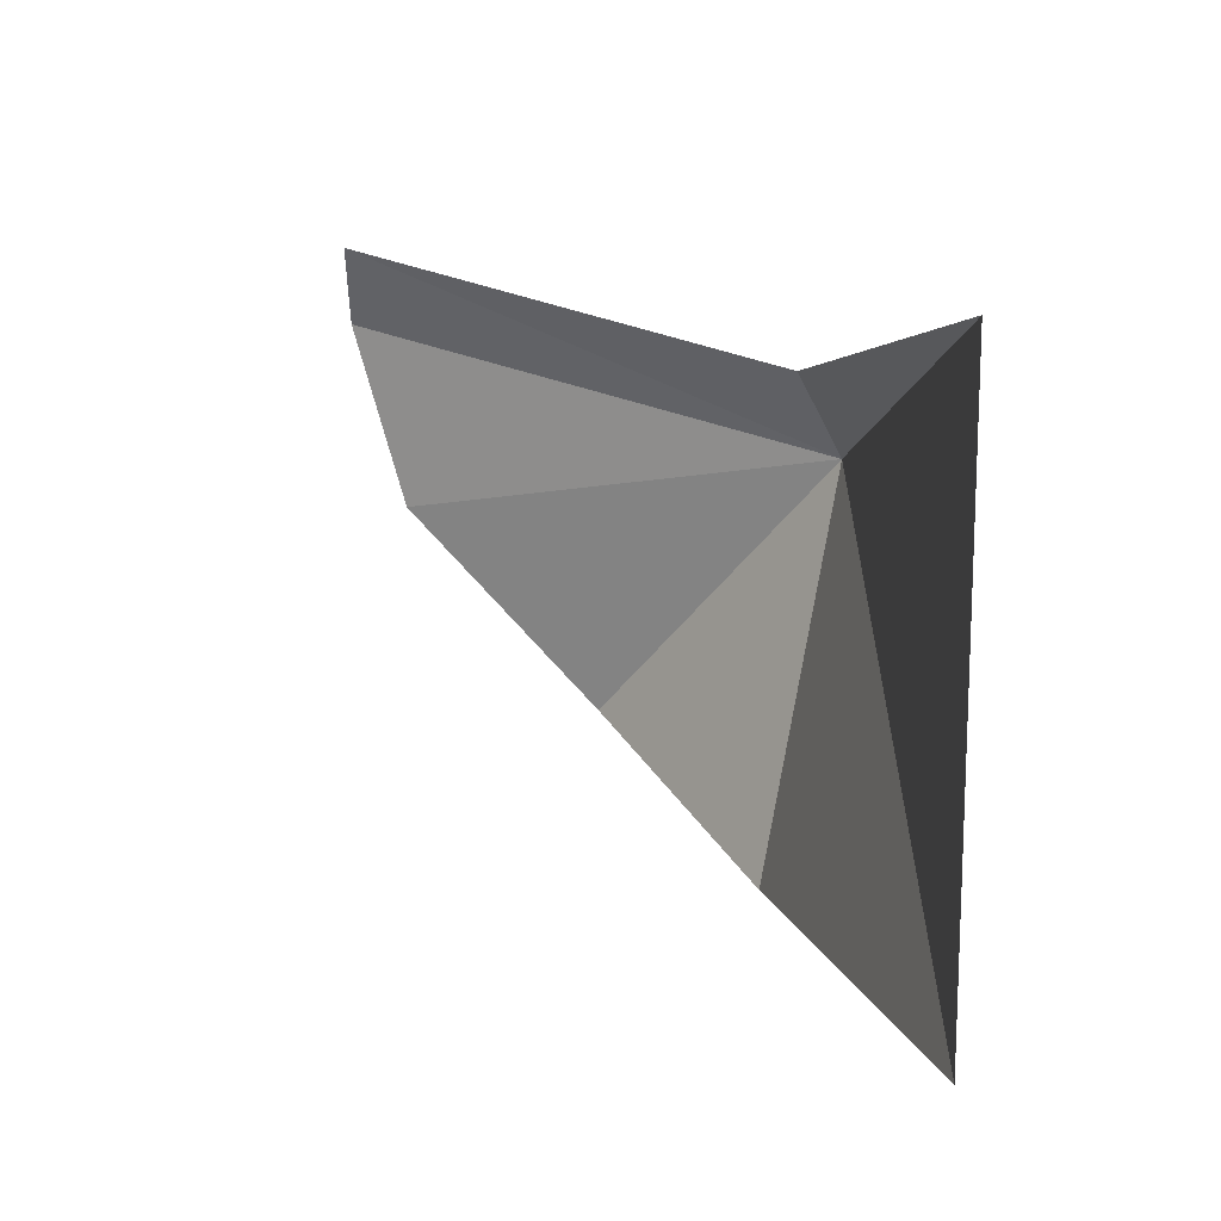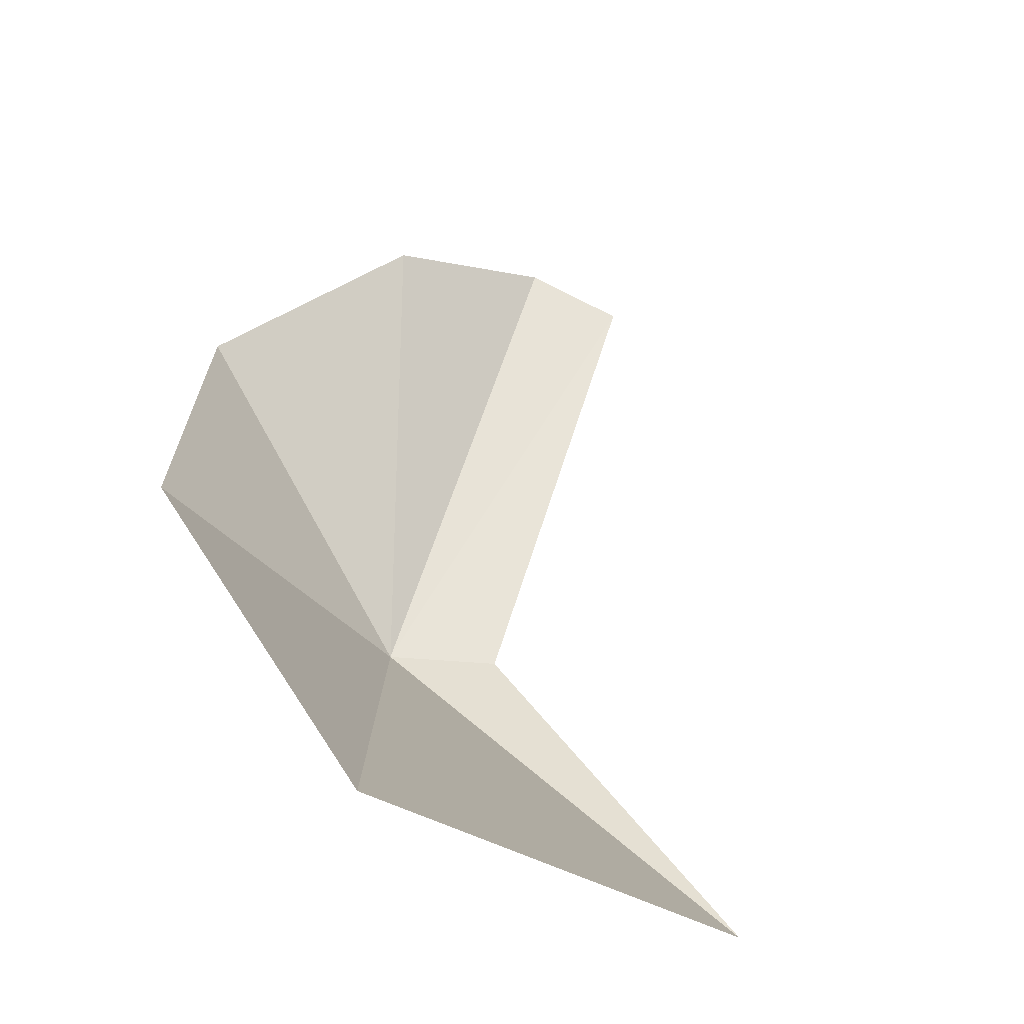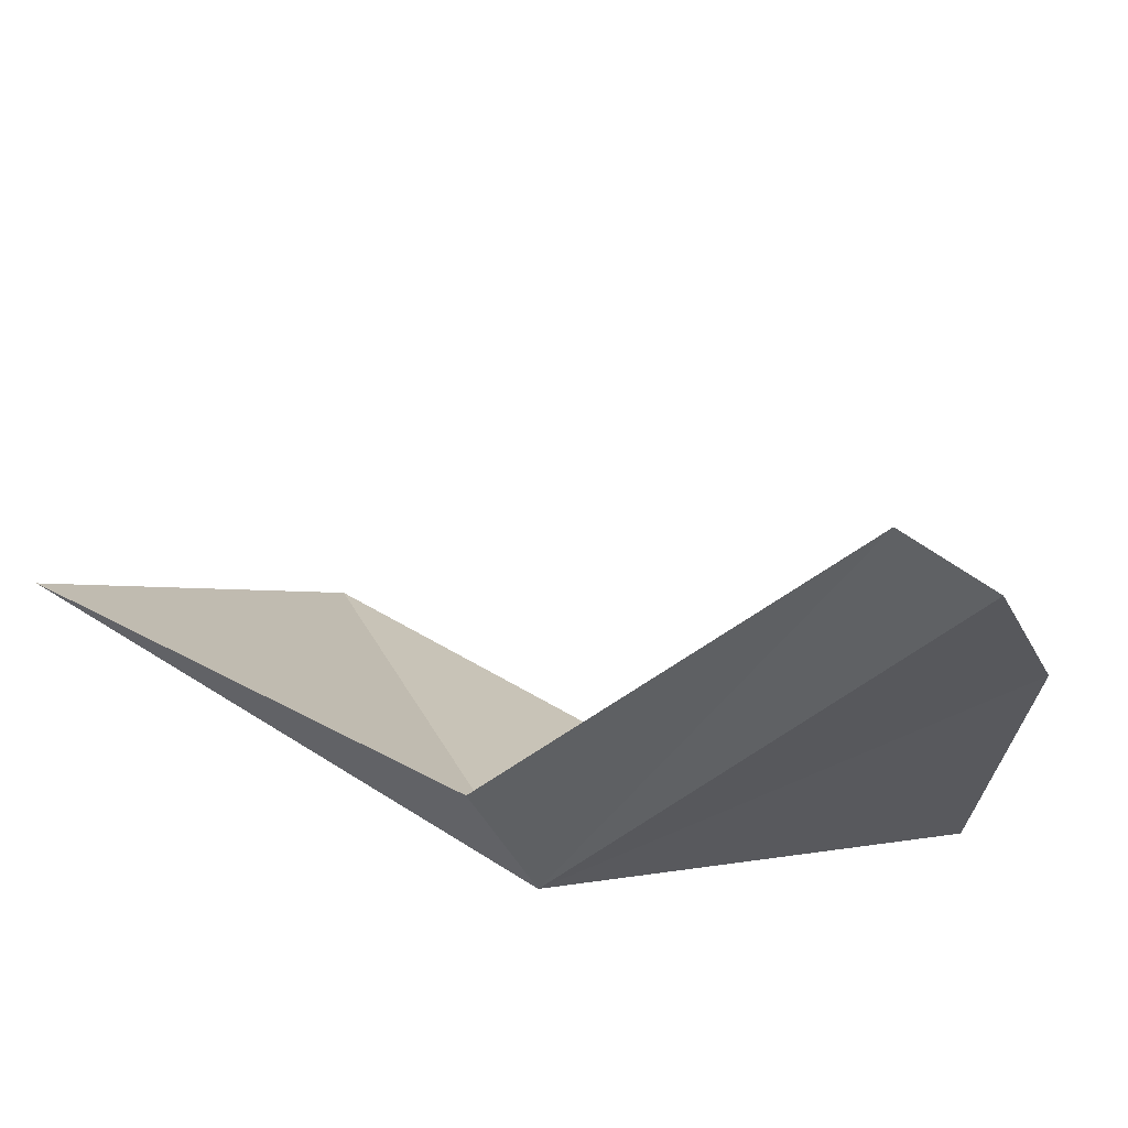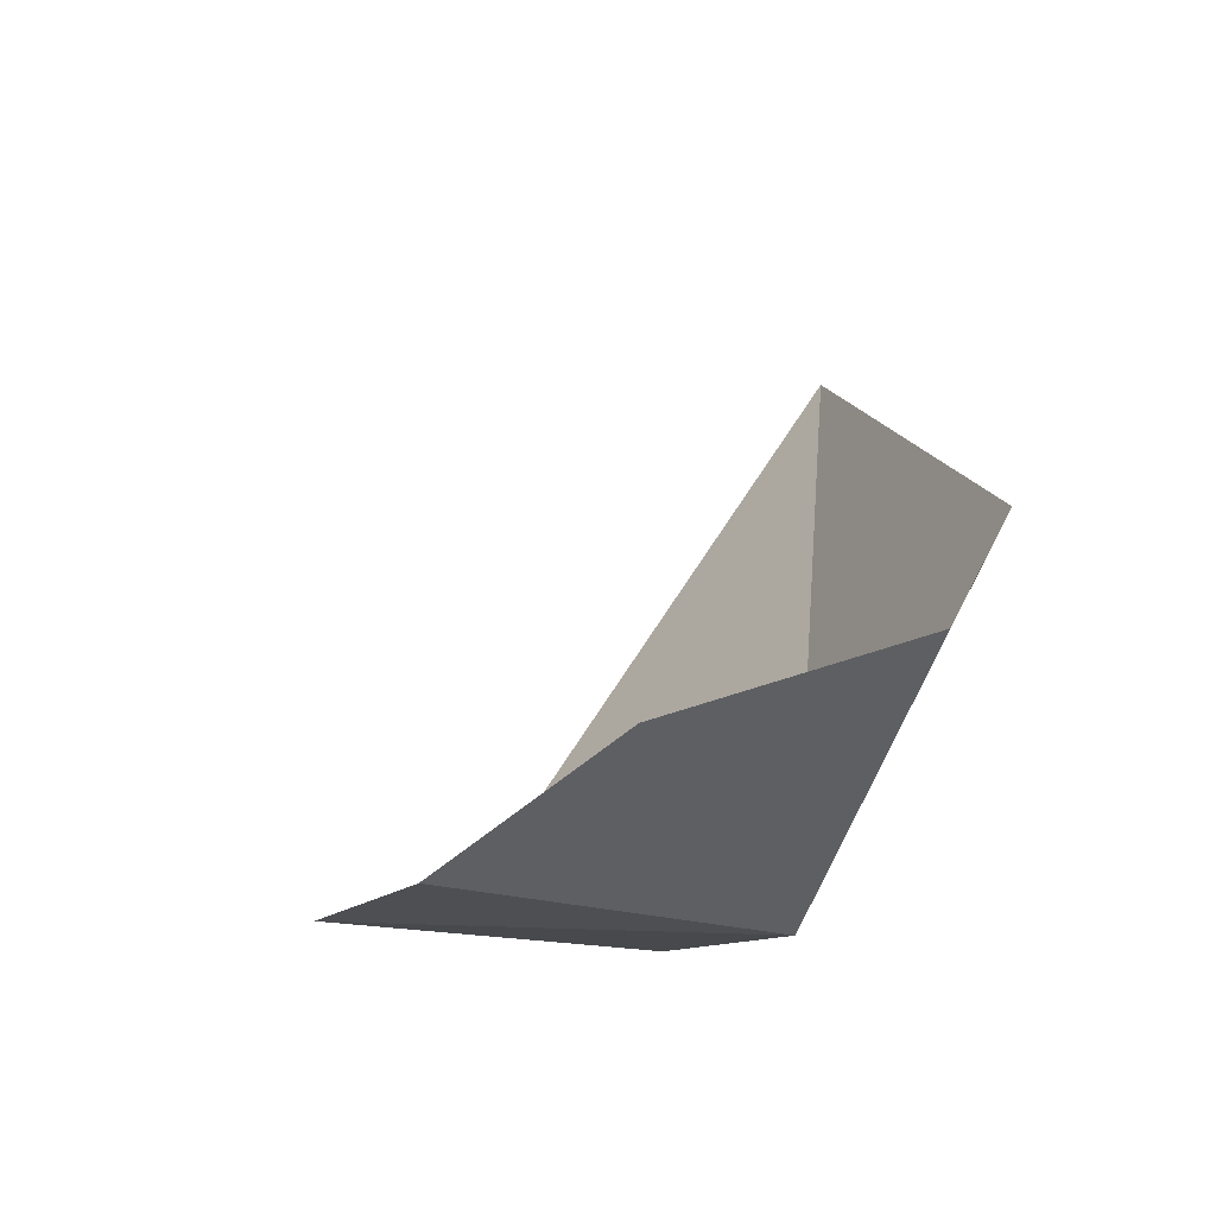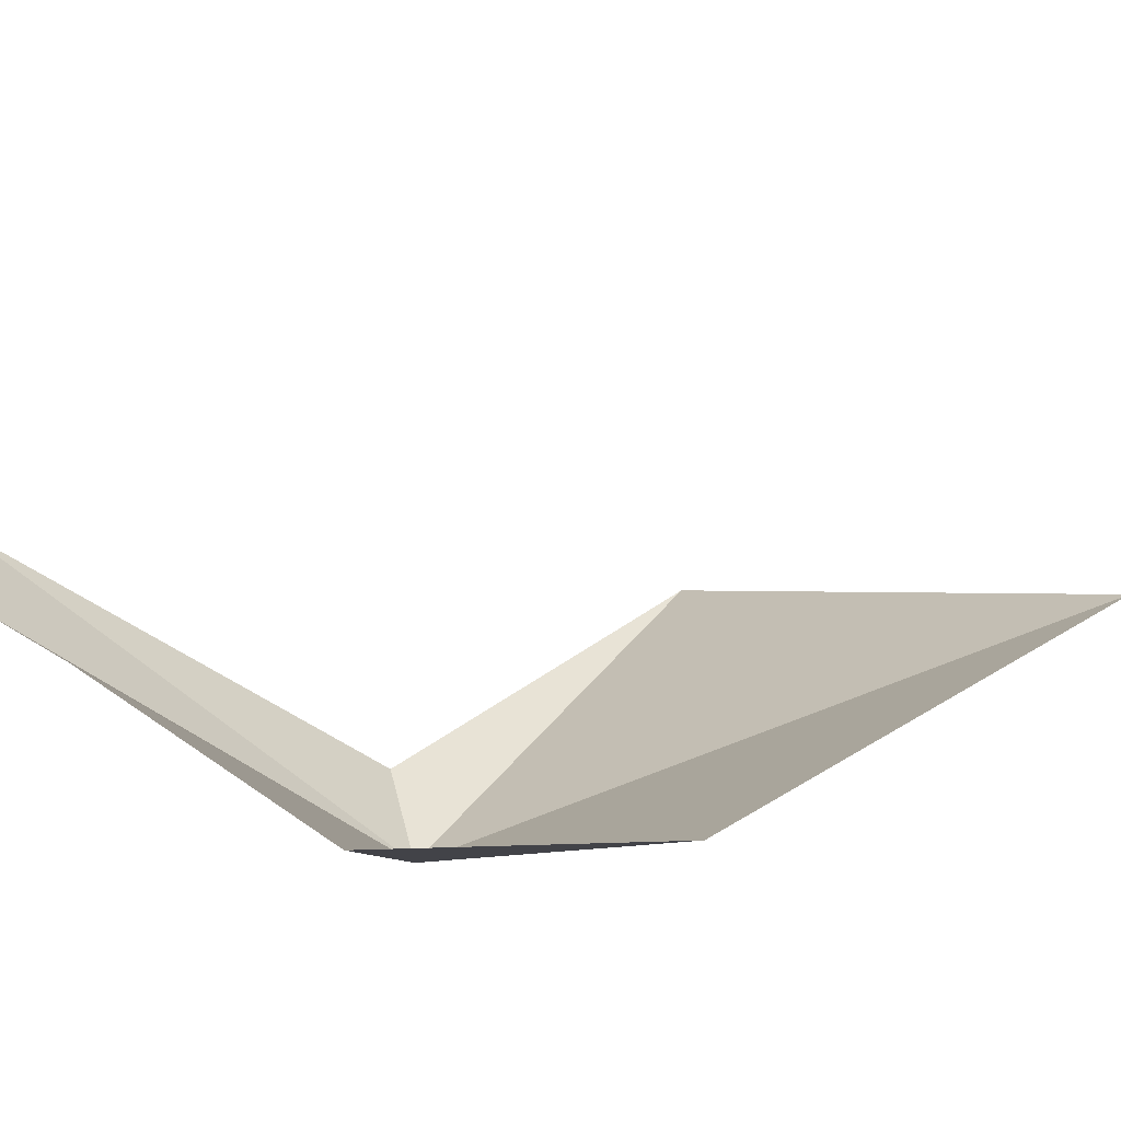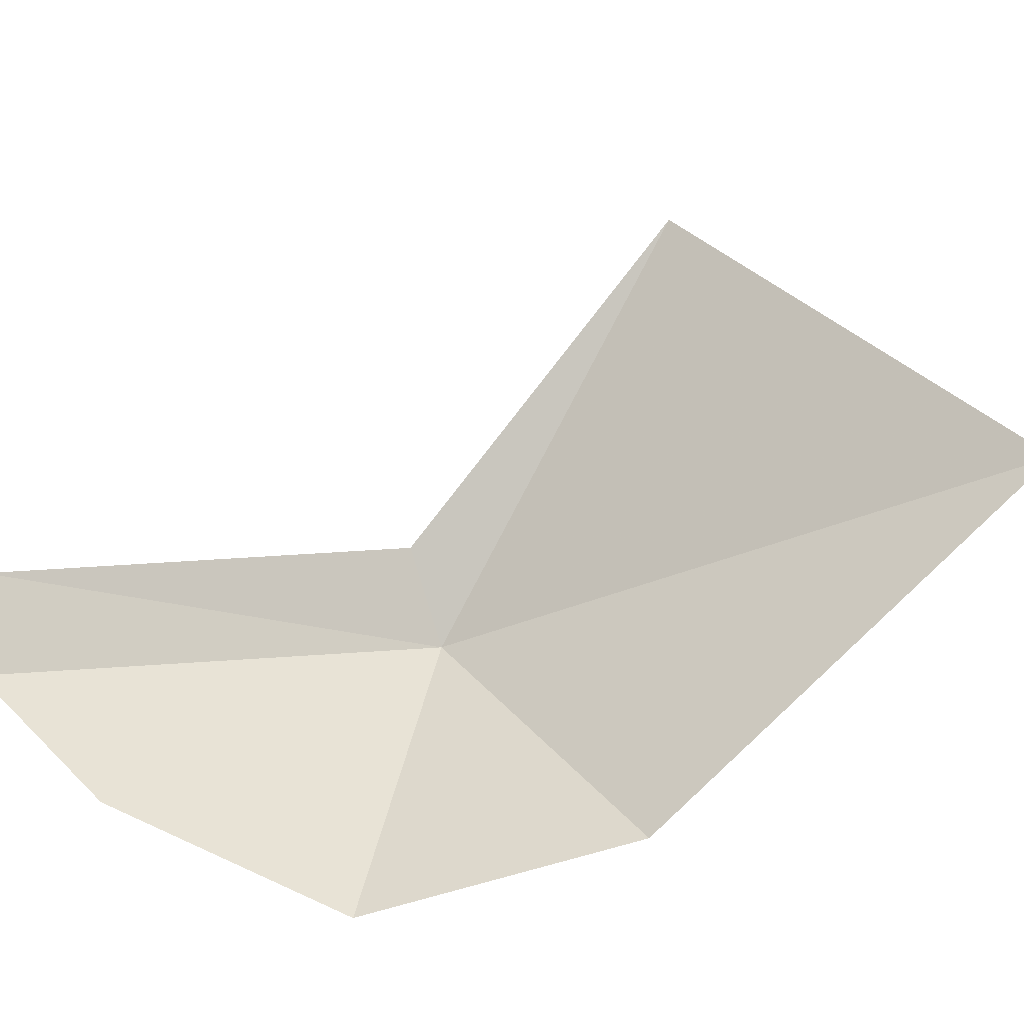
<metadata>
{"format":"obj","ext":"obj","renderer":"f3d","projection":"perspective","resolution":1024,"background":"white","views":[{"elev":52.3,"azim":14.0,"up":"+Y"},{"elev":75.8,"azim":117.6,"up":"+Z"},{"elev":-59.5,"azim":-124.6,"up":"+Z"},{"elev":-26.9,"azim":-47.2,"up":"+Z"},{"elev":-62.6,"azim":-54.2,"up":"+Y"},{"elev":-14.9,"azim":-42.7,"up":"+Y"}]}
</metadata>
<code>
v 19.28 -9.957 15.74
v 21.06 -3.237 19.17
v 22.32 -8.262 25.38
v 19.3 -13.43 20.25
v 16.38 -14.53 17.19
v 13.17 -13.01 15.49
v 12.02 -11.13 13.96
v 18.62 -8.442 15.74
v 12.02 -9.619 13.96
f 1 3 2
f 1 4 3
f 1 5 4
f 1 6 5
f 1 7 6
f 1 2 8
f 1 8 9
f 1 9 7

</code>
